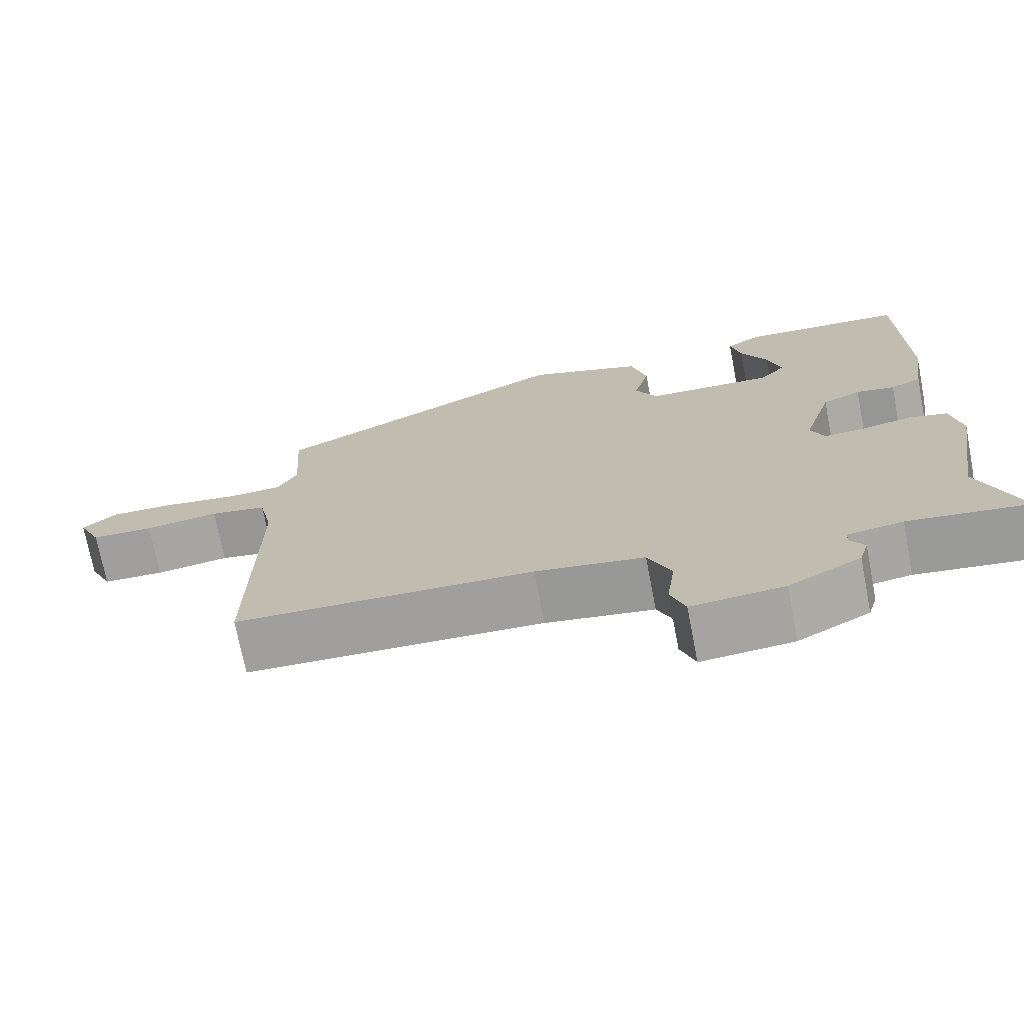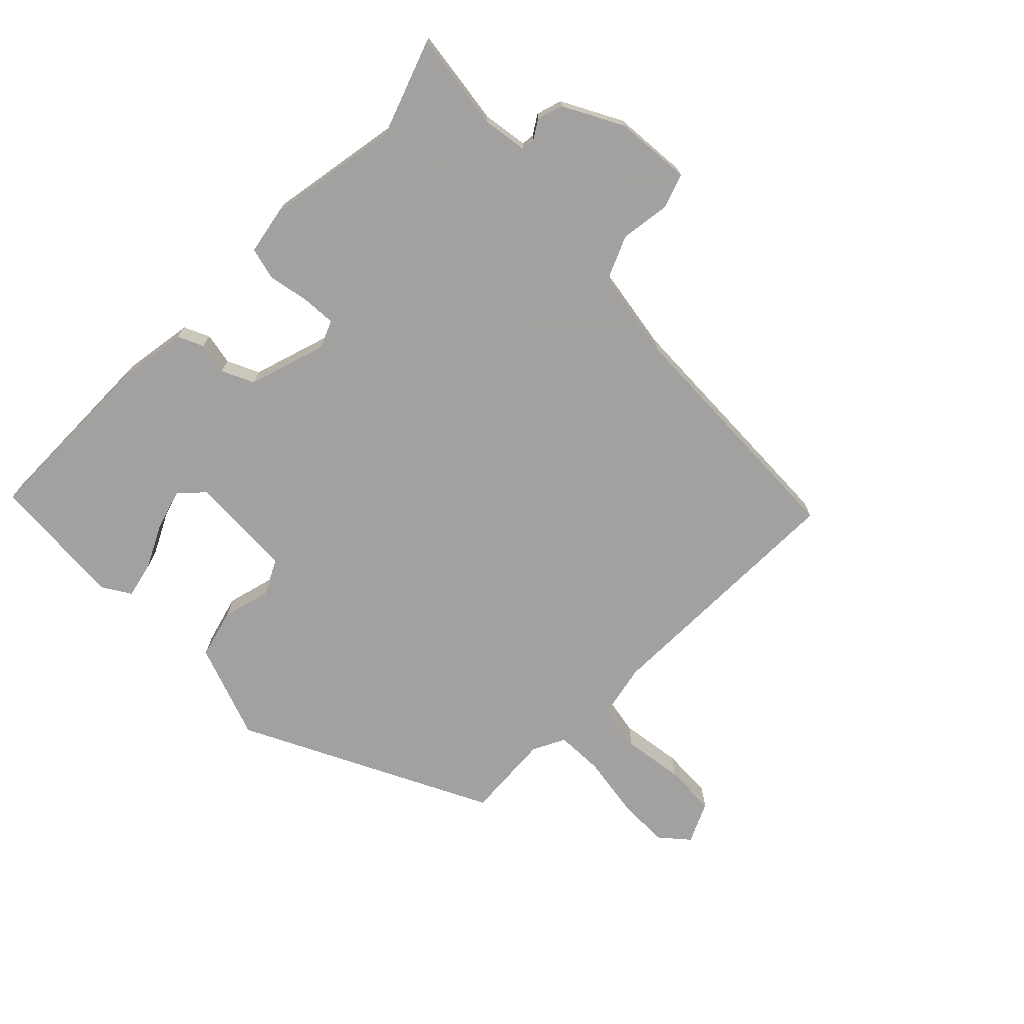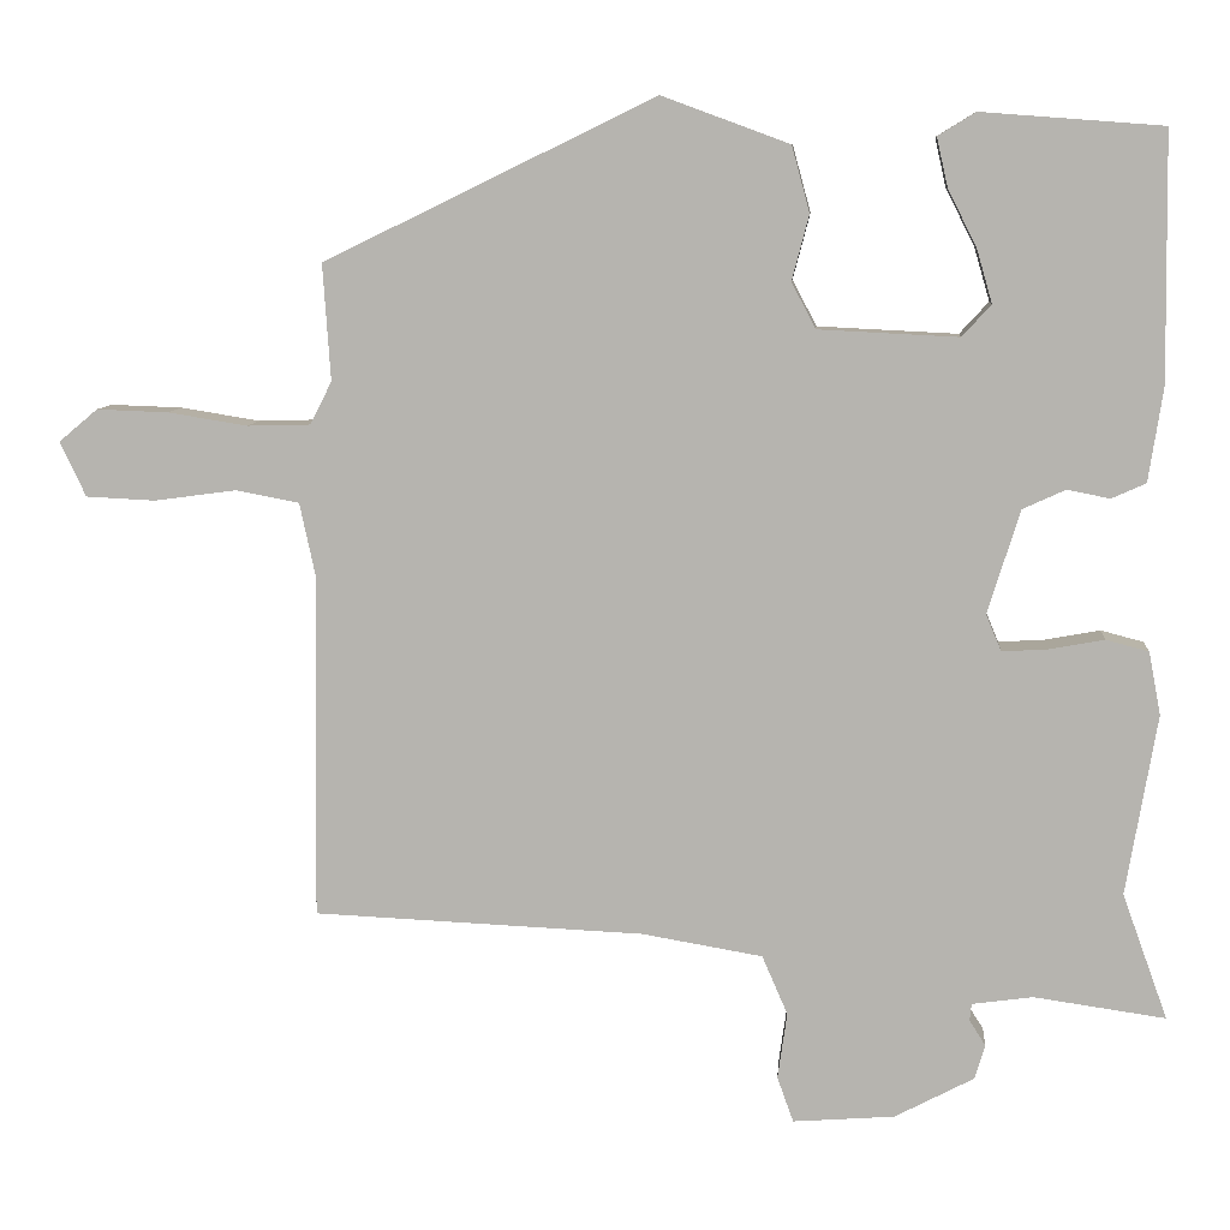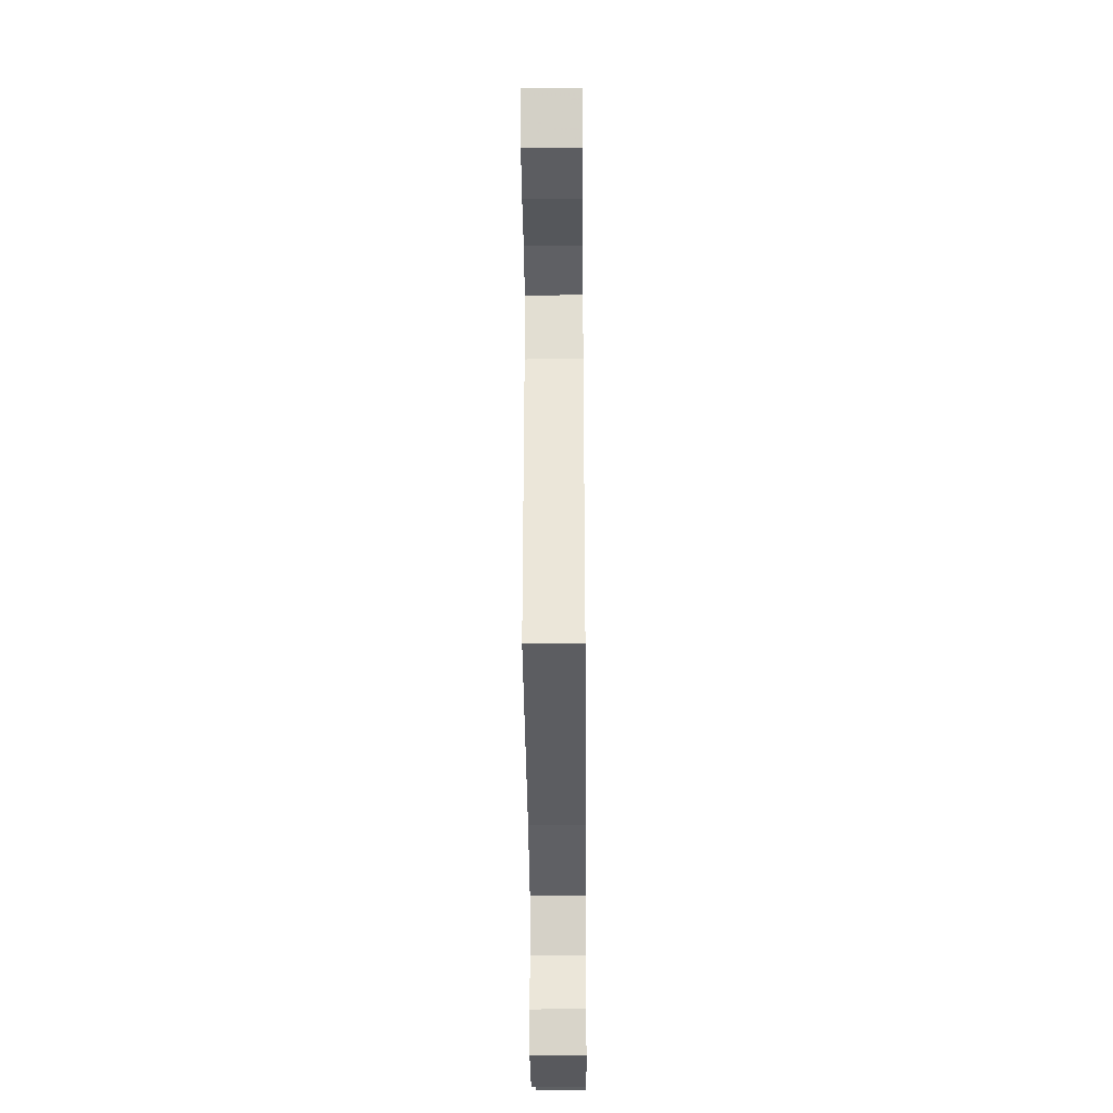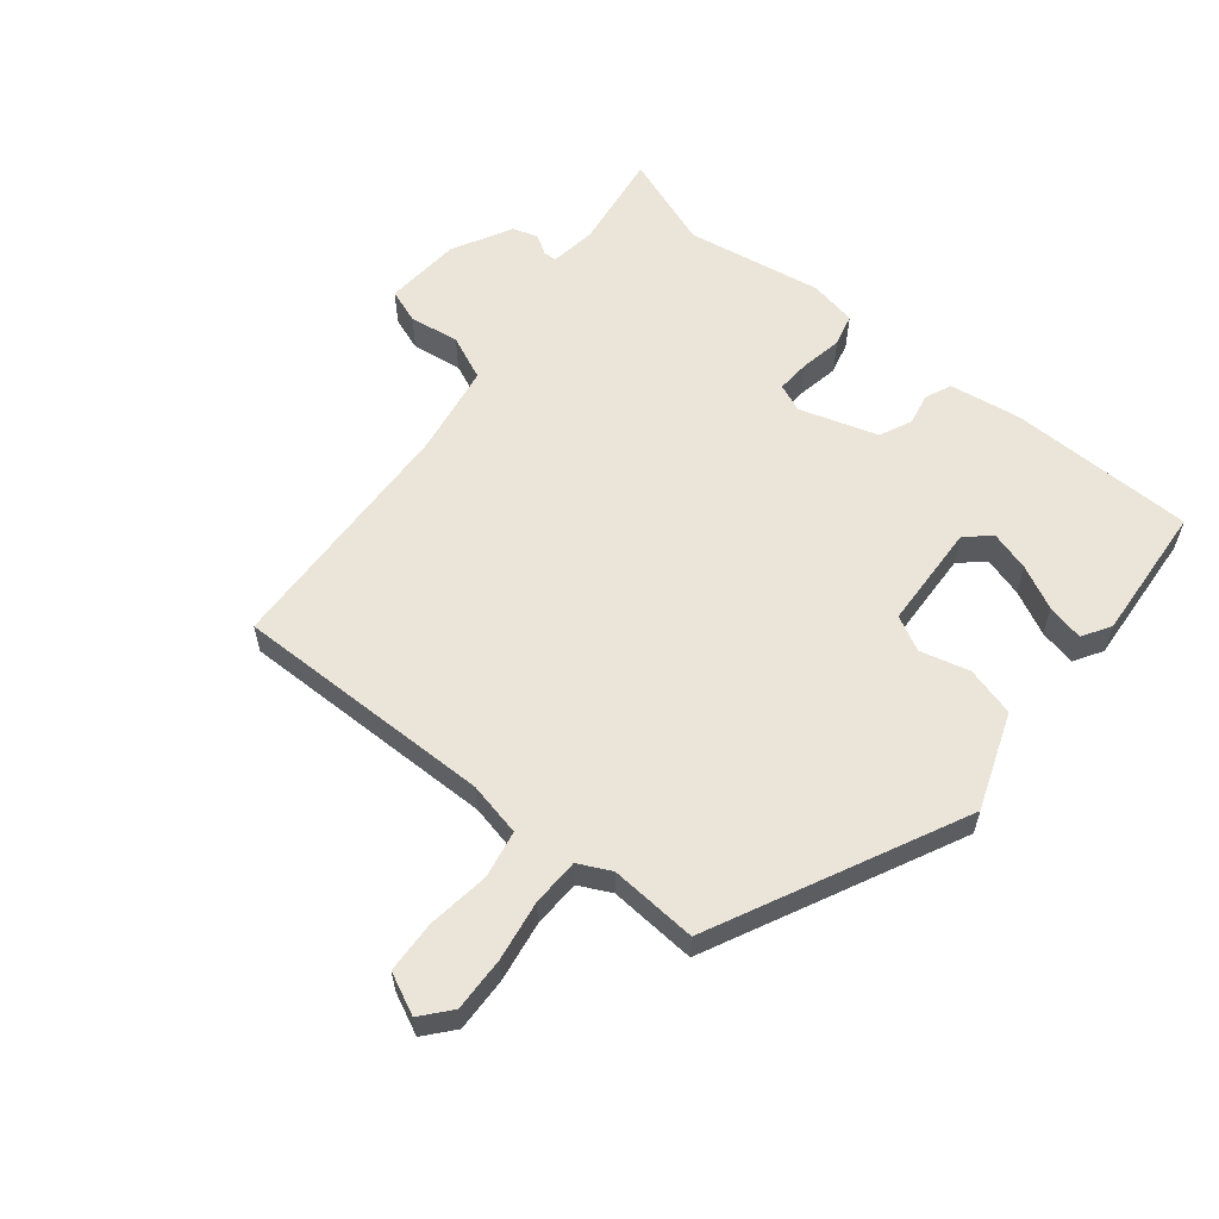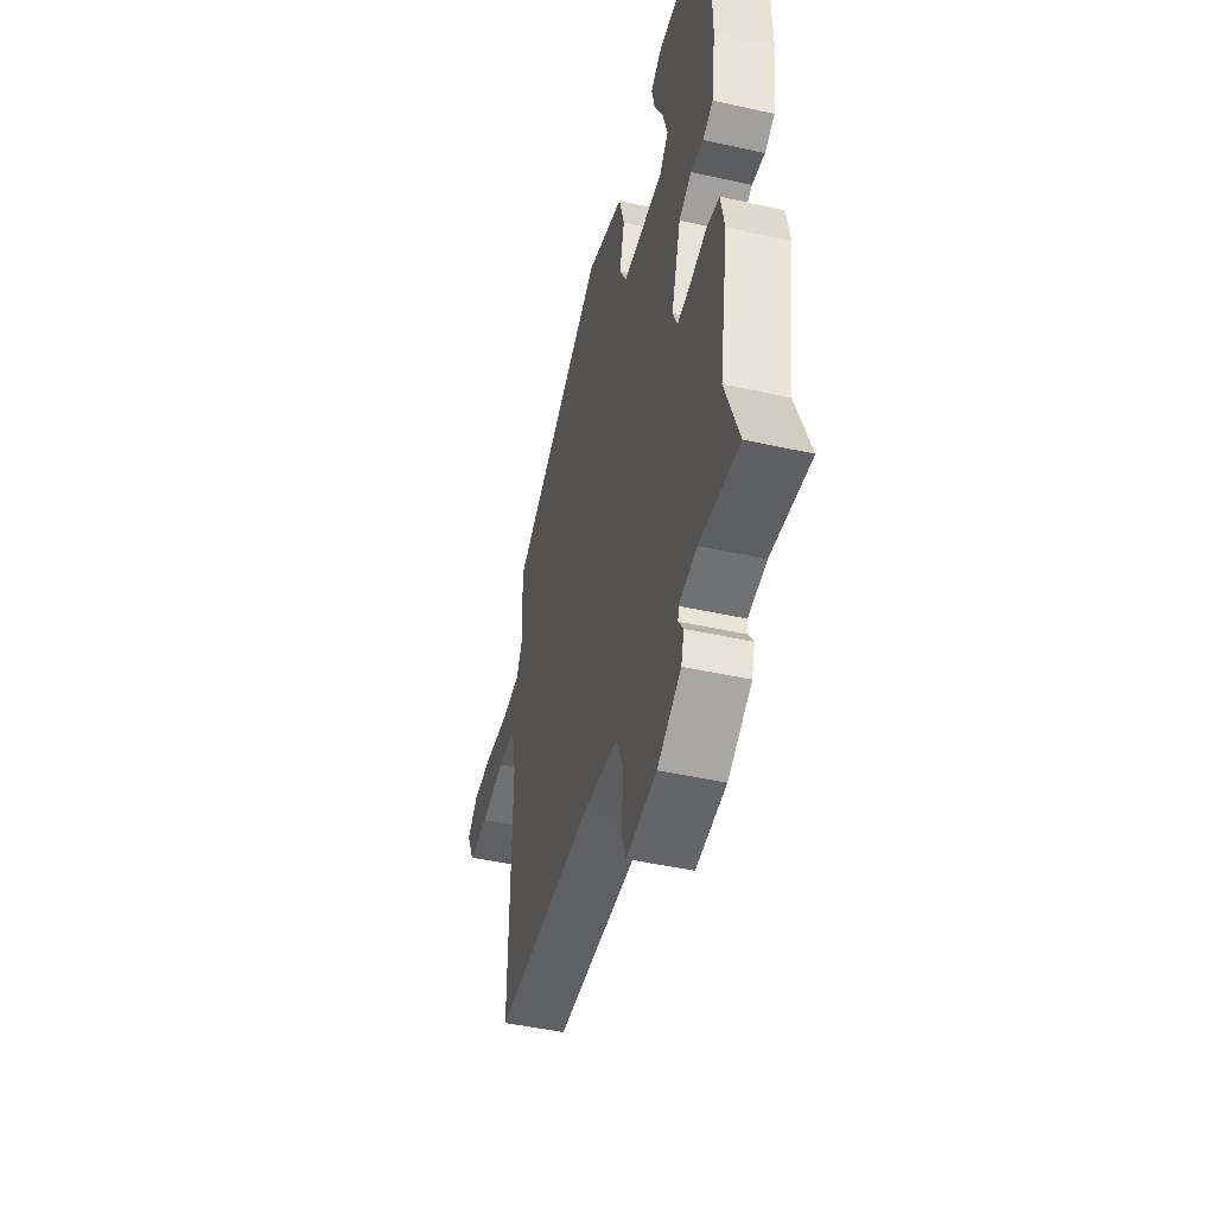
<metadata>
{"format":"obj","ext":"obj","renderer":"f3d","projection":"perspective","resolution":1024,"background":"white","views":[{"elev":-72.3,"azim":11.0,"up":"+Z"},{"elev":-72.3,"azim":135.2,"up":"+Y"},{"elev":8.6,"azim":4.6,"up":"+Z"},{"elev":-34.3,"azim":-89.5,"up":"+Z"},{"elev":59.0,"azim":-50.9,"up":"+Y"},{"elev":-47.3,"azim":75.9,"up":"+Z"}]}
</metadata>
<code>
v 0.466 0.07 -0.407
v 0.519 0.07 -0.554
v 0.365 0.07 -0.532
v 0.294 0.07 -0.542
v 0.292 0.07 -0.562
v 0.311 0.07 -0.592
v 0.299 0.07 -0.632
v 0.206 0.07 -0.681
v 0.087 0.07 -0.69
v 0.068 0.07 -0.637
v 0.079 0.07 -0.559
v 0.049 0.07 -0.49
v -0.092 0.07 -0.466
v -0.479 0.07 -0.449
v -0.474 0.07 -0.044
v -0.492 0.07 0.04
v -0.566 0.07 0.054
v -0.662 0.07 0.041
v -0.743 0.07 0.045
v -0.773 0.07 0.109
v -0.728 0.07 0.147
v -0.644 0.07 0.144
v -0.551 0.07 0.129
v -0.477 0.07 0.131
v -0.452 0.07 0.181
v -0.461 0.07 0.317
v -0.074 0.07 0.505
v 0.075 0.07 0.45
v 0.096 0.07 0.373
v 0.076 0.07 0.297
v 0.104 0.07 0.243
v 0.268 0.07 0.235
v 0.302 0.07 0.272
v 0.284 0.07 0.334
v 0.25 0.07 0.402
v 0.237 0.07 0.459
v 0.281 0.07 0.486
v 0.493 0.07 0.47
v 0.497 0.07 0.182
v 0.48 0.07 0.071
v 0.44 0.07 0.053
v 0.39 0.07 0.063
v 0.34 0.07 0.04
v 0.302 0.07 -0.081
v 0.32 0.07 -0.124
v 0.373 0.07 -0.121
v 0.438 0.07 -0.109
v 0.488 0.07 -0.122
v 0.502 0.07 -0.196
v 0.466 0 -0.407
v 0.519 0 -0.554
v 0.365 0 -0.532
v 0.294 0 -0.542
v 0.292 0 -0.562
v 0.311 0 -0.592
v 0.299 0 -0.632
v 0.206 0 -0.681
v 0.087 0 -0.69
v 0.068 0 -0.637
v 0.079 0 -0.559
v 0.049 0 -0.49
v -0.092 0 -0.466
v -0.479 0 -0.449
v -0.474 0 -0.044
v -0.492 0 0.04
v -0.566 0 0.054
v -0.662 0 0.041
v -0.743 0 0.045
v -0.773 0 0.109
v -0.728 0 0.147
v -0.644 0 0.144
v -0.551 0 0.129
v -0.477 0 0.131
v -0.452 0 0.181
v -0.461 0 0.317
v -0.074 0 0.505
v 0.075 0 0.45
v 0.096 0 0.373
v 0.076 0 0.297
v 0.104 0 0.243
v 0.268 0 0.235
v 0.302 0 0.272
v 0.284 0 0.334
v 0.25 0 0.402
v 0.237 0 0.459
v 0.281 0 0.486
v 0.493 0 0.47
v 0.497 0 0.182
v 0.48 0 0.071
v 0.44 0 0.053
v 0.39 0 0.063
v 0.34 0 0.04
v 0.302 0 -0.081
v 0.32 0 -0.124
v 0.373 0 -0.121
v 0.438 0 -0.109
v 0.488 0 -0.122
v 0.502 0 -0.196
f 46 47 48 49
f 45 46 49 1
f 39 40 41 42
f 39 42 43
f 38 39 43
f 37 38 43
f 34 35 36 37
f 33 34 37
f 33 37 43
f 32 33 43 44
f 27 28 29 30
f 25 26 27 30
f 24 25 30 31
f 20 21 22 23
f 20 23 24
f 17 18 19 20
f 16 17 20 24
f 15 16 24 31
f 13 14 15 31
f 8 9 10 11
f 8 11 12
f 5 6 7 8
f 4 5 8 12
f 3 4 12
f 45 1 2 3
f 44 45 3 12
f 31 32 44
f 12 13 31 44
f 98 97 96 95
f 50 98 95 94
f 91 90 89 88
f 92 91 88
f 92 88 87
f 92 87 86
f 86 85 84 83
f 86 83 82
f 92 86 82
f 93 92 82 81
f 79 78 77 76
f 79 76 75 74
f 80 79 74 73
f 72 71 70 69
f 73 72 69
f 69 68 67 66
f 73 69 66 65
f 80 73 65 64
f 80 64 63 62
f 60 59 58 57
f 61 60 57
f 57 56 55 54
f 61 57 54 53
f 61 53 52
f 52 51 50 94
f 61 52 94 93
f 93 81 80
f 93 80 62 61
f 1 50 51 2
f 2 51 52 3
f 3 52 53 4
f 4 53 54 5
f 5 54 55 6
f 6 55 56 7
f 7 56 57 8
f 8 57 58 9
f 9 58 59 10
f 10 59 60 11
f 11 60 61 12
f 12 61 62 13
f 13 62 63 14
f 14 63 64 15
f 15 64 65 16
f 16 65 66 17
f 17 66 67 18
f 18 67 68 19
f 19 68 69 20
f 20 69 70 21
f 21 70 71 22
f 22 71 72 23
f 23 72 73 24
f 24 73 74 25
f 25 74 75 26
f 26 75 76 27
f 27 76 77 28
f 28 77 78 29
f 29 78 79 30
f 30 79 80 31
f 31 80 81 32
f 32 81 82 33
f 33 82 83 34
f 34 83 84 35
f 35 84 85 36
f 36 85 86 37
f 37 86 87 38
f 38 87 88 39
f 39 88 89 40
f 40 89 90 41
f 41 90 91 42
f 42 91 92 43
f 43 92 93 44
f 44 93 94 45
f 45 94 95 46
f 46 95 96 47
f 47 96 97 48
f 48 97 98 49
f 49 98 50 1

</code>
